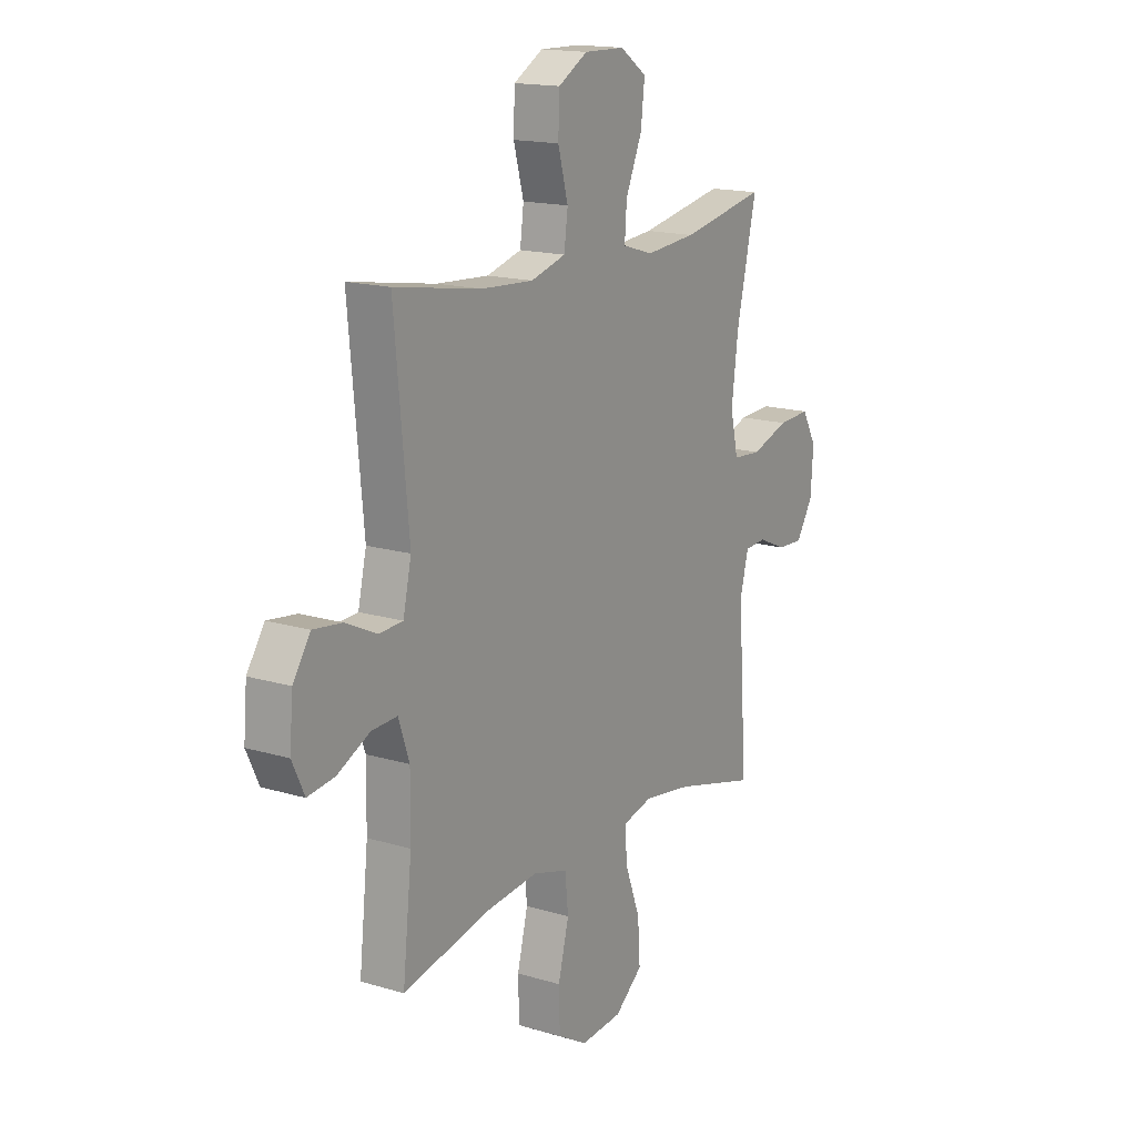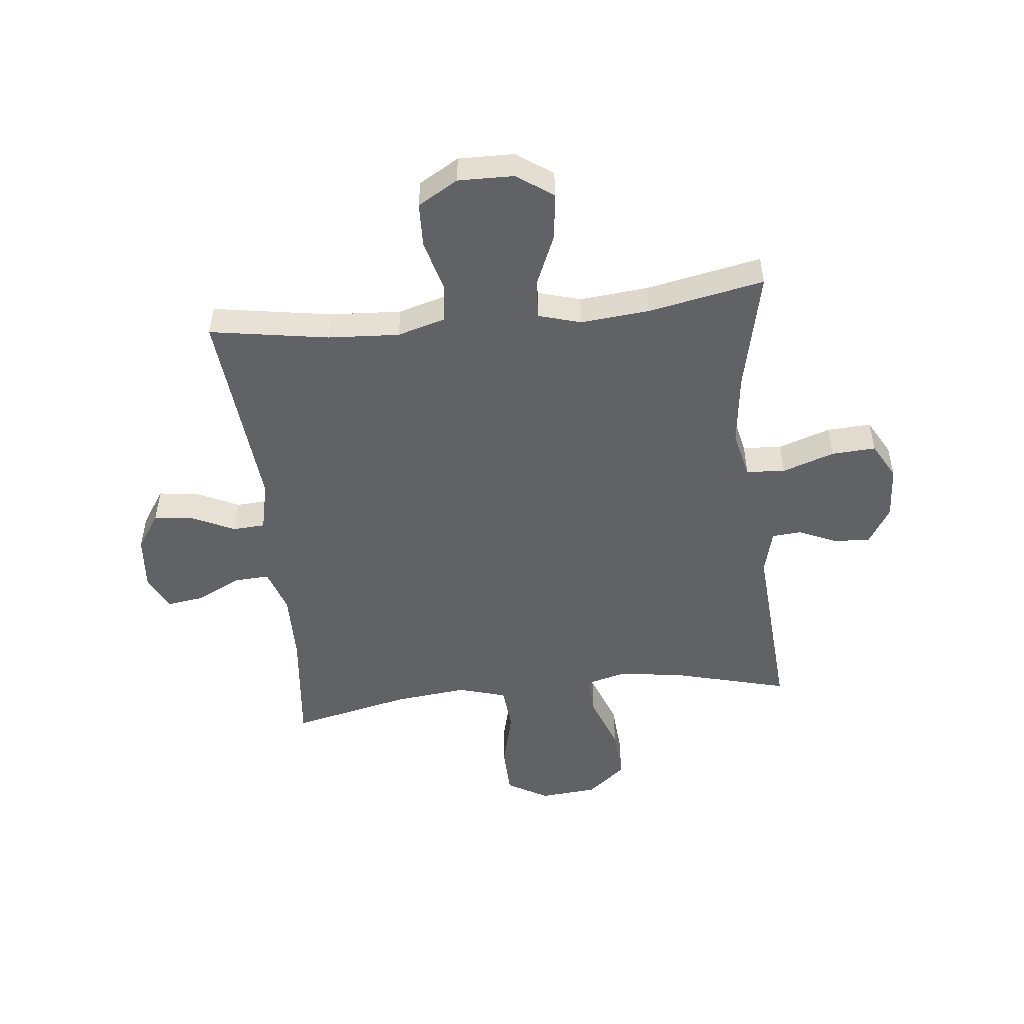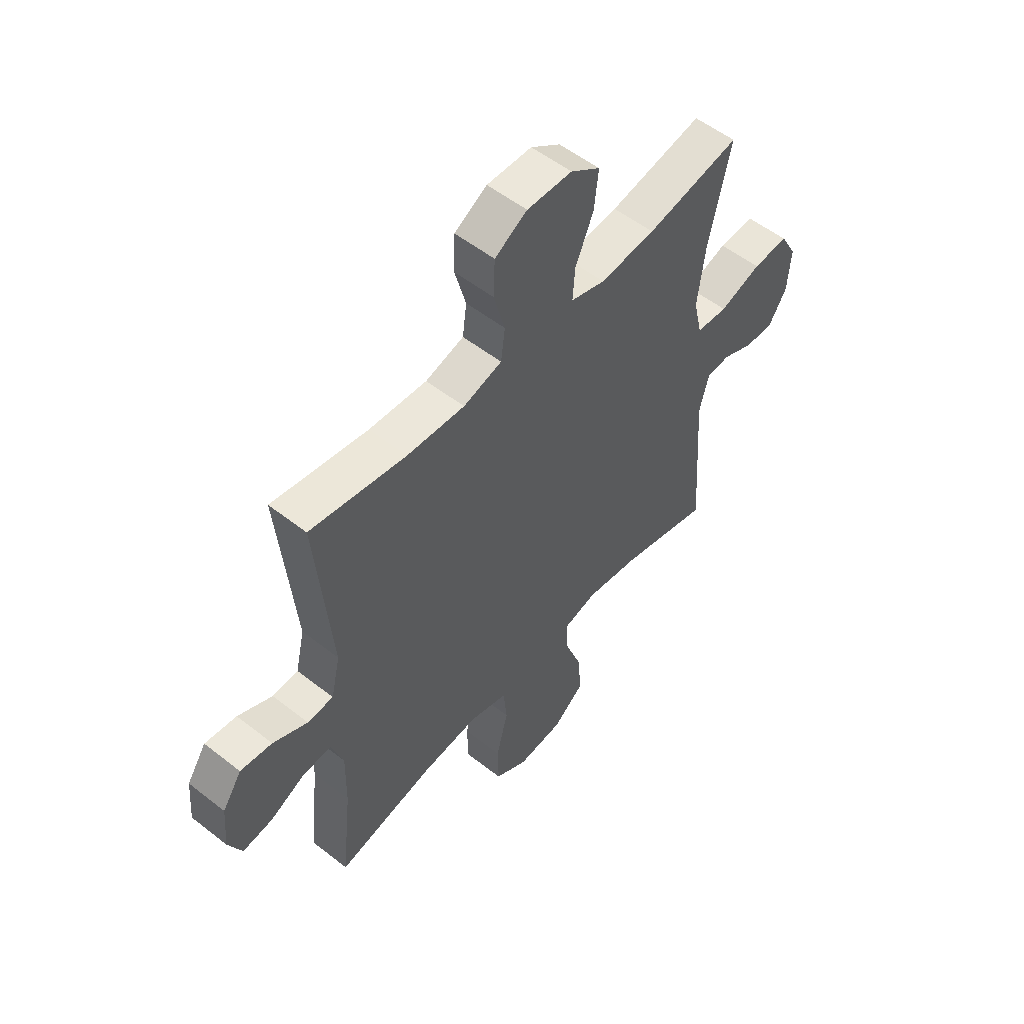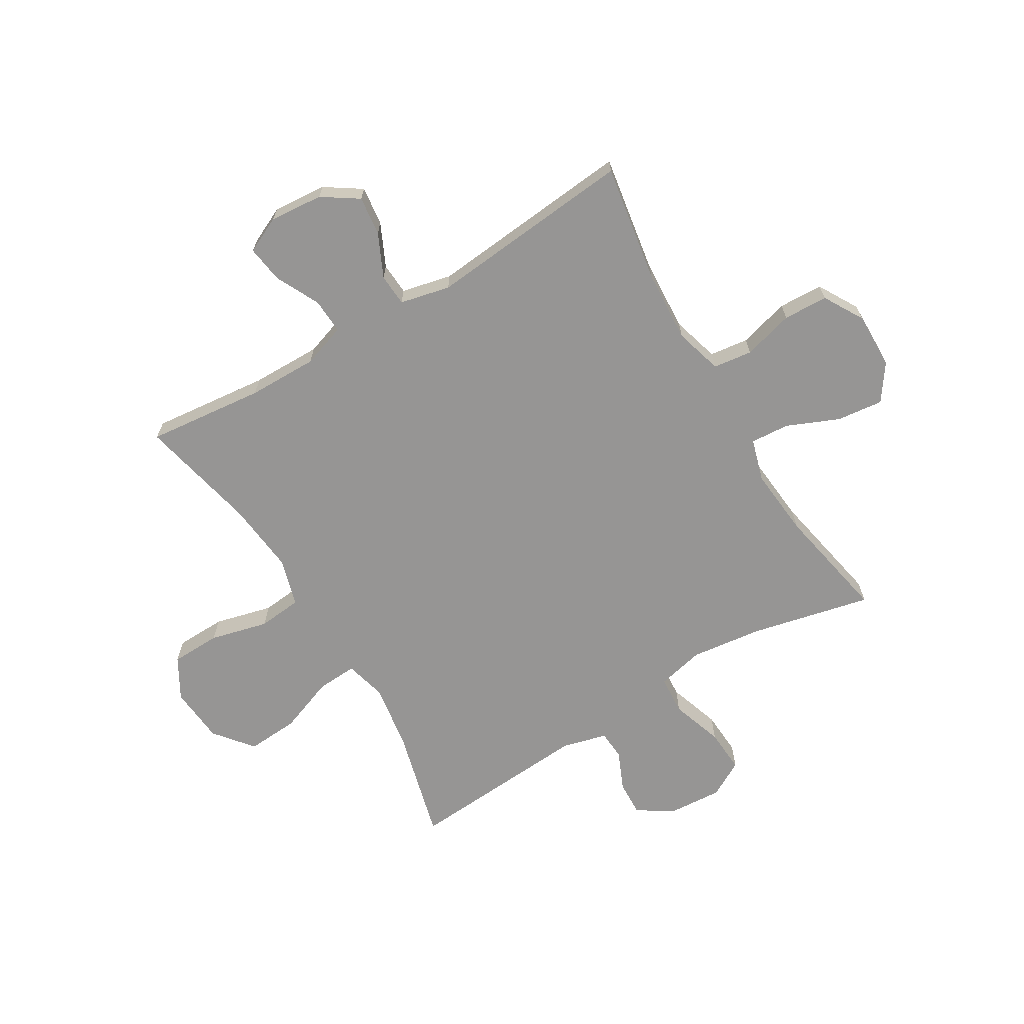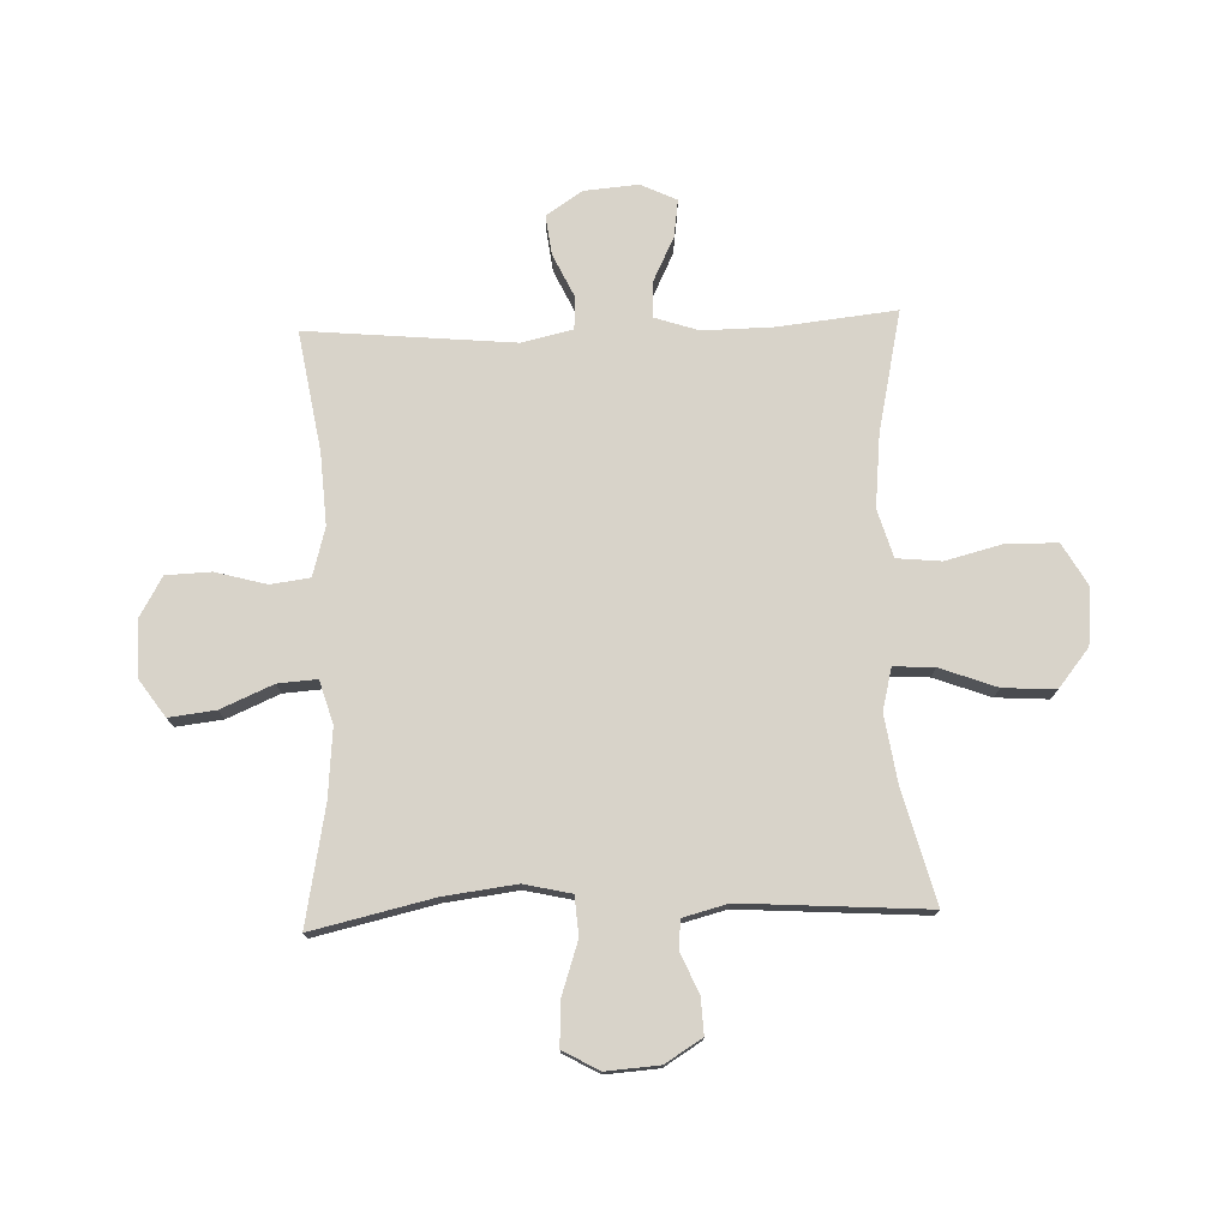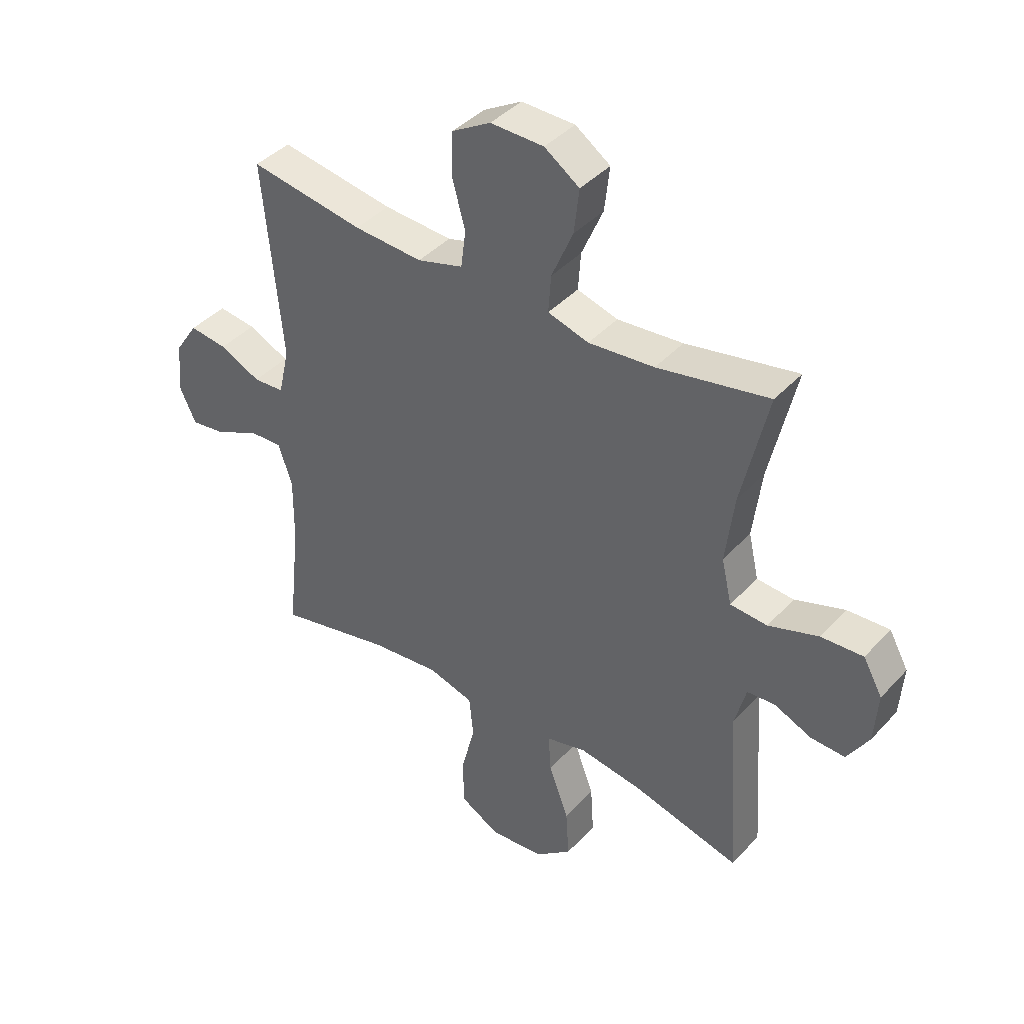
<metadata>
{"format":"obj","ext":"obj","renderer":"f3d","projection":"perspective","resolution":1024,"background":"white","views":[{"elev":16.1,"azim":-58.1,"up":"+Z"},{"elev":-50.7,"azim":6.2,"up":"+Y"},{"elev":54.0,"azim":-50.1,"up":"+Z"},{"elev":-67.5,"azim":-59.0,"up":"+Y"},{"elev":76.0,"azim":87.9,"up":"+Y"},{"elev":40.8,"azim":38.0,"up":"+Z"}]}
</metadata>
<code>
o path4644
v -0.287 0.0375 -0.4498
v -0.1584 0.0375 -0.4364
v -0.07308 0.0375 -0.4613
v -0.06521 0.0375 -0.5398
v -0.09143 0.0375 -0.6433
v -0.089 0.0375 -0.7322
v -0.01605 0.0375 -0.774
v 0.0859 0.0375 -0.7654
v 0.1545 0.0375 -0.7101
v 0.1484 0.0375 -0.6173
v 0.111 0.0375 -0.5171
v 0.1068 0.0375 -0.4451
v 0.1806 0.0375 -0.4262
v 0.2994 0.0375 -0.4441
v 0.5008 0.0375 -0.497
v 0.4785 0.0375 -0.1679
v 0.4993 0.0375 -0.08783
v 0.5517 0.0375 -0.08403
v 0.6206 0.0375 -0.1142
v 0.685 0.0375 -0.1171
v 0.7256 0.0375 -0.05149
v 0.7322 0.0375 0.04327
v 0.6963 0.0375 0.1079
v 0.6172 0.0375 0.1034
v 0.5244 0.0375 0.07225
v 0.4551 0.0375 0.07712
v 0.4359 0.0375 0.1613
v 0.4519 0.0375 0.29
v 0.5008 0.0375 0.5049
v 0.2928 0.0375 0.4645
v 0.1702 0.0375 0.4534
v 0.09407 0.0375 0.4758
v 0.09881 0.0375 0.5454
v 0.1388 0.0375 0.6382
v 0.1484 0.0375 0.7211
v 0.08321 0.0375 0.7662
v -0.01615 0.0375 0.7681
v -0.08794 0.0375 0.7265
v -0.09094 0.0375 0.6467
v -0.06619 0.0375 0.5559
v -0.07526 0.0375 0.4865
v -0.1606 0.0375 0.4621
v -0.2886 0.0375 0.4699
v -0.5009 0.0375 0.5049
v -0.4662 0.0375 0.1361
v -0.4865 0.0375 0.04654
v -0.544 0.0375 0.04304
v -0.6206 0.0375 0.07931
v -0.6911 0.0375 0.0881
v -0.7339 0.0375 0.02389
v -0.742 0.0375 -0.07187
v -0.7119 0.0375 -0.136
v -0.6455 0.0375 -0.1267
v -0.5663 0.0375 -0.08785
v -0.5031 0.0375 -0.08471
v -0.4771 0.0375 -0.1626
v -0.4785 0.0375 -0.2868
v -0.5009 0.0375 -0.497
v -0.287 -0.0375 -0.4498
v -0.1584 -0.0375 -0.4364
v -0.07308 -0.0375 -0.4613
v -0.06521 -0.0375 -0.5398
v -0.09143 -0.0375 -0.6433
v -0.089 -0.0375 -0.7322
v -0.01605 -0.0375 -0.774
v 0.0859 -0.0375 -0.7654
v 0.1545 -0.0375 -0.7101
v 0.1484 -0.0375 -0.6173
v 0.111 -0.0375 -0.5171
v 0.1068 -0.0375 -0.4451
v 0.1806 -0.0375 -0.4262
v 0.2994 -0.0375 -0.4441
v 0.5008 -0.0375 -0.497
v 0.4785 -0.0375 -0.1679
v 0.4993 -0.0375 -0.08783
v 0.5517 -0.0375 -0.08403
v 0.6206 -0.0375 -0.1142
v 0.685 -0.0375 -0.1171
v 0.7256 -0.0375 -0.05149
v 0.7322 -0.0375 0.04327
v 0.6963 -0.0375 0.1079
v 0.6172 -0.0375 0.1034
v 0.5244 -0.0375 0.07225
v 0.4551 -0.0375 0.07712
v 0.4359 -0.0375 0.1613
v 0.4519 -0.0375 0.29
v 0.5008 -0.0375 0.5049
v 0.2928 -0.0375 0.4645
v 0.1702 -0.0375 0.4534
v 0.09407 -0.0375 0.4758
v 0.09881 -0.0375 0.5454
v 0.1388 -0.0375 0.6382
v 0.1484 -0.0375 0.7211
v 0.08321 -0.0375 0.7662
v -0.01615 -0.0375 0.7681
v -0.08794 -0.0375 0.7265
v -0.09094 -0.0375 0.6467
v -0.06619 -0.0375 0.5559
v -0.07526 -0.0375 0.4865
v -0.1606 -0.0375 0.4621
v -0.2886 -0.0375 0.4699
v -0.5009 -0.0375 0.5049
v -0.4662 -0.0375 0.1361
v -0.4865 -0.0375 0.04654
v -0.544 -0.0375 0.04304
v -0.6206 -0.0375 0.07931
v -0.6911 -0.0375 0.0881
v -0.7339 -0.0375 0.02389
v -0.742 -0.0375 -0.07187
v -0.7119 -0.0375 -0.136
v -0.6455 -0.0375 -0.1267
v -0.5663 -0.0375 -0.08785
v -0.5031 -0.0375 -0.08471
v -0.4771 -0.0375 -0.1626
v -0.4785 -0.0375 -0.2868
v -0.5009 -0.0375 -0.497
v 0.7256 0.0375 -0.05149
v 0.7322 0.0375 0.04327
v 0.6963 0.0375 0.1079
v 0.6963 0.0375 0.1079
v 0.685 0.0375 -0.1171
v 0.685 0.0375 -0.1171
v 0.6172 0.0375 0.1034
v 0.6206 0.0375 -0.1142
v 0.5517 0.0375 -0.08403
v 0.5244 0.0375 0.07225
v 0.4993 0.0375 -0.08783
v 0.4993 0.0375 -0.08783
v 0.4551 0.0375 0.07712
v 0.4551 0.0375 0.07712
v 0.4785 0.0375 -0.1679
v 0.5008 0.0375 -0.497
v 0.5008 0.0375 -0.497
v 0.4519 0.0375 0.29
v 0.5008 0.0375 0.5049
v 0.5008 0.0375 0.5049
v 0.4359 0.0375 0.1613
v 0.2994 0.0375 -0.4441
v 0.2928 0.0375 0.4645
v 0.1806 0.0375 -0.4262
v 0.1702 0.0375 0.4534
v 0.1068 0.0375 -0.4451
v 0.1068 0.0375 -0.4451
v 0.09407 0.0375 0.4758
v 0.09407 0.0375 0.4758
v 0.0859 0.0375 -0.7654
v 0.1545 0.0375 -0.7101
v 0.1484 0.0375 -0.6173
v 0.111 0.0375 -0.5171
v 0.1388 0.0375 0.6382
v 0.1484 0.0375 0.7211
v 0.1484 0.0375 0.7211
v 0.08321 0.0375 0.7662
v 0.09881 0.0375 0.5454
v -0.01605 0.0375 -0.774
v -0.01615 0.0375 0.7681
v -0.089 0.0375 -0.7322
v -0.08794 0.0375 0.7265
v -0.09143 0.0375 -0.6433
v -0.06521 0.0375 -0.5398
v -0.07308 0.0375 -0.4613
v -0.07308 0.0375 -0.4613
v -0.06619 0.0375 0.5559
v -0.07526 0.0375 0.4865
v -0.07526 0.0375 0.4865
v -0.09094 0.0375 0.6467
v -0.1584 0.0375 -0.4364
v -0.1606 0.0375 0.4621
v -0.287 0.0375 -0.4498
v -0.2886 0.0375 0.4699
v -0.4662 0.0375 0.1361
v -0.4865 0.0375 0.04654
v -0.4865 0.0375 0.04654
v -0.5009 0.0375 -0.497
v -0.5009 0.0375 -0.497
v -0.4771 0.0375 -0.1626
v -0.4785 0.0375 -0.2868
v -0.5009 0.0375 0.5049
v -0.5009 0.0375 0.5049
v -0.5031 0.0375 -0.08471
v -0.5031 0.0375 -0.08471
v -0.544 0.0375 0.04304
v -0.5663 0.0375 -0.08785
v -0.6206 0.0375 0.07931
v -0.6455 0.0375 -0.1267
v -0.6911 0.0375 0.0881
v -0.6911 0.0375 0.0881
v -0.7119 0.0375 -0.136
v -0.7119 0.0375 -0.136
v -0.7339 0.0375 0.02389
v -0.742 0.0375 -0.07187
v 0.7256 -0.0375 -0.05149
v 0.7322 -0.0375 0.04327
v 0.6963 -0.0375 0.1079
v 0.6963 -0.0375 0.1079
v 0.685 -0.0375 -0.1171
v 0.685 -0.0375 -0.1171
v 0.6172 -0.0375 0.1034
v 0.6206 -0.0375 -0.1142
v 0.5517 -0.0375 -0.08403
v 0.5244 -0.0375 0.07225
v 0.4993 -0.0375 -0.08783
v 0.4993 -0.0375 -0.08783
v 0.4551 -0.0375 0.07712
v 0.4551 -0.0375 0.07712
v 0.4785 -0.0375 -0.1679
v 0.5008 -0.0375 -0.497
v 0.5008 -0.0375 -0.497
v 0.4519 -0.0375 0.29
v 0.5008 -0.0375 0.5049
v 0.5008 -0.0375 0.5049
v 0.4359 -0.0375 0.1613
v 0.2994 -0.0375 -0.4441
v 0.2928 -0.0375 0.4645
v 0.1806 -0.0375 -0.4262
v 0.1702 -0.0375 0.4534
v 0.1068 -0.0375 -0.4451
v 0.1068 -0.0375 -0.4451
v 0.09407 -0.0375 0.4758
v 0.09407 -0.0375 0.4758
v 0.0859 -0.0375 -0.7654
v 0.1545 -0.0375 -0.7101
v 0.1484 -0.0375 -0.6173
v 0.111 -0.0375 -0.5171
v 0.1388 -0.0375 0.6382
v 0.1484 -0.0375 0.7211
v 0.1484 -0.0375 0.7211
v 0.08321 -0.0375 0.7662
v 0.09881 -0.0375 0.5454
v -0.01605 -0.0375 -0.774
v -0.01615 -0.0375 0.7681
v -0.089 -0.0375 -0.7322
v -0.08794 -0.0375 0.7265
v -0.09143 -0.0375 -0.6433
v -0.06521 -0.0375 -0.5398
v -0.07308 -0.0375 -0.4613
v -0.07308 -0.0375 -0.4613
v -0.06619 -0.0375 0.5559
v -0.07526 -0.0375 0.4865
v -0.07526 -0.0375 0.4865
v -0.09094 -0.0375 0.6467
v -0.1584 -0.0375 -0.4364
v -0.1606 -0.0375 0.4621
v -0.287 -0.0375 -0.4498
v -0.2886 -0.0375 0.4699
v -0.4662 -0.0375 0.1361
v -0.4865 -0.0375 0.04654
v -0.4865 -0.0375 0.04654
v -0.5009 -0.0375 -0.497
v -0.5009 -0.0375 -0.497
v -0.4771 -0.0375 -0.1626
v -0.4785 -0.0375 -0.2868
v -0.5009 -0.0375 0.5049
v -0.5009 -0.0375 0.5049
v -0.5031 -0.0375 -0.08471
v -0.5031 -0.0375 -0.08471
v -0.544 -0.0375 0.04304
v -0.5663 -0.0375 -0.08785
v -0.6206 -0.0375 0.07931
v -0.6455 -0.0375 -0.1267
v -0.6911 -0.0375 0.0881
v -0.6911 -0.0375 0.0881
v -0.7119 -0.0375 -0.136
v -0.7119 -0.0375 -0.136
v -0.7339 -0.0375 0.02389
v -0.742 -0.0375 -0.07187
f 247 251 242
f 206 213 207
f 238 229 241
f 244 252 249
f 260 266 263
f 235 234 223
f 216 219 212
f 229 238 219
f 226 228 225
f 198 193 194
f 265 258 259
f 259 258 257
f 204 246 242
f 217 236 224
f 202 204 206
f 241 231 233
f 231 241 225
f 251 247 255
f 217 242 236
f 242 251 244
f 209 216 212
f 212 246 204
f 198 200 192
f 246 245 253
f 265 259 261
f 221 234 230
f 265 266 260
f 247 257 255
f 223 234 221
f 209 214 216
f 219 238 239
f 210 214 209
f 224 235 223
f 206 204 215
f 204 217 215
f 225 241 229
f 192 199 196
f 242 246 247
f 239 243 219
f 255 257 258
f 206 215 213
f 212 243 246
f 219 243 212
f 244 251 252
f 224 236 235
f 231 225 228
f 192 193 198
f 202 200 201
f 204 242 217
f 204 202 201
f 223 221 222
f 192 200 199
f 230 234 232
f 246 243 245
f 258 265 260
f 201 200 198
f 21 22 80 79
f 22 120 195 80
f 122 21 79 197
f 23 24 82 81
f 19 20 78 77
f 18 19 77 76
f 24 25 83 82
f 128 18 76 203
f 25 130 205 83
f 16 17 75 74
f 133 16 74 208
f 28 136 211 86
f 26 27 85 84
f 27 28 86 85
f 14 15 73 72
f 29 30 88 87
f 13 14 72 71
f 30 31 89 88
f 143 13 71 218
f 31 145 220 89
f 8 9 67 66
f 9 10 68 67
f 10 11 69 68
f 34 152 227 92
f 35 36 94 93
f 33 34 92 91
f 11 12 70 69
f 32 33 91 90
f 7 8 66 65
f 36 37 95 94
f 6 7 65 64
f 37 38 96 95
f 5 6 64 63
f 4 5 63 62
f 162 4 62 237
f 40 165 240 98
f 39 40 98 97
f 38 39 97 96
f 2 3 61 60
f 41 42 100 99
f 1 2 60 59
f 42 43 101 100
f 45 173 248 103
f 175 1 59 250
f 56 57 115 114
f 179 45 103 254
f 43 44 102 101
f 181 56 114 256
f 46 47 105 104
f 57 58 116 115
f 54 55 113 112
f 47 48 106 105
f 53 54 112 111
f 48 187 262 106
f 189 53 111 264
f 49 50 108 107
f 51 52 110 109
f 50 51 109 108
f 172 167 176
f 131 132 138
f 163 166 154
f 169 174 177
f 185 188 191
f 160 148 159
f 141 137 144
f 154 144 163
f 151 150 153
f 123 119 118
f 190 184 183
f 184 182 183
f 129 167 171
f 142 149 161
f 127 131 129
f 166 158 156
f 156 150 166
f 176 180 172
f 142 161 167
f 167 169 176
f 134 137 141
f 137 129 171
f 123 117 125
f 171 178 170
f 190 186 184
f 146 155 159
f 190 185 191
f 172 180 182
f 148 146 159
f 134 141 139
f 144 164 163
f 135 134 139
f 149 148 160
f 131 140 129
f 129 140 142
f 150 154 166
f 117 121 124
f 167 172 171
f 164 144 168
f 180 183 182
f 131 138 140
f 137 171 168
f 144 137 168
f 169 177 176
f 149 160 161
f 156 153 150
f 117 123 118
f 127 126 125
f 129 142 167
f 129 126 127
f 148 147 146
f 117 124 125
f 155 157 159
f 171 170 168
f 183 185 190
f 126 123 125

</code>
